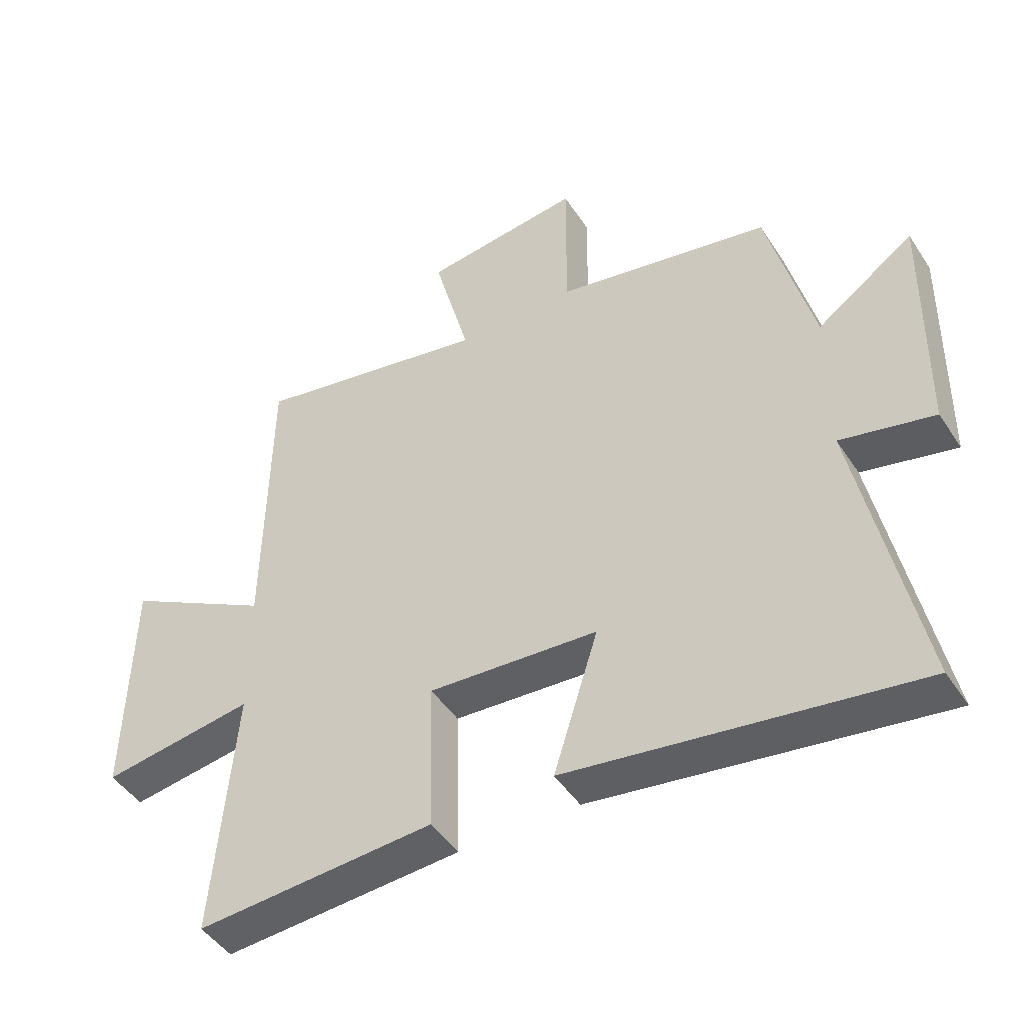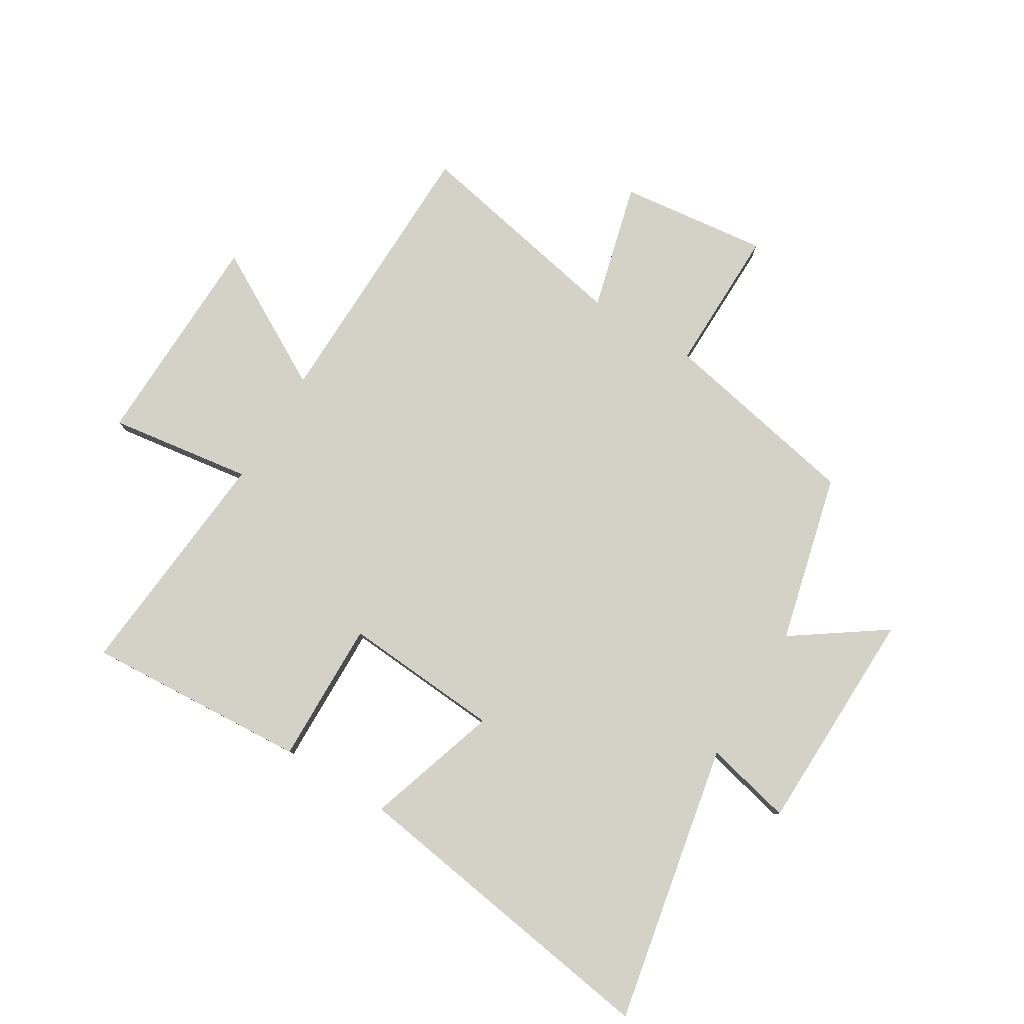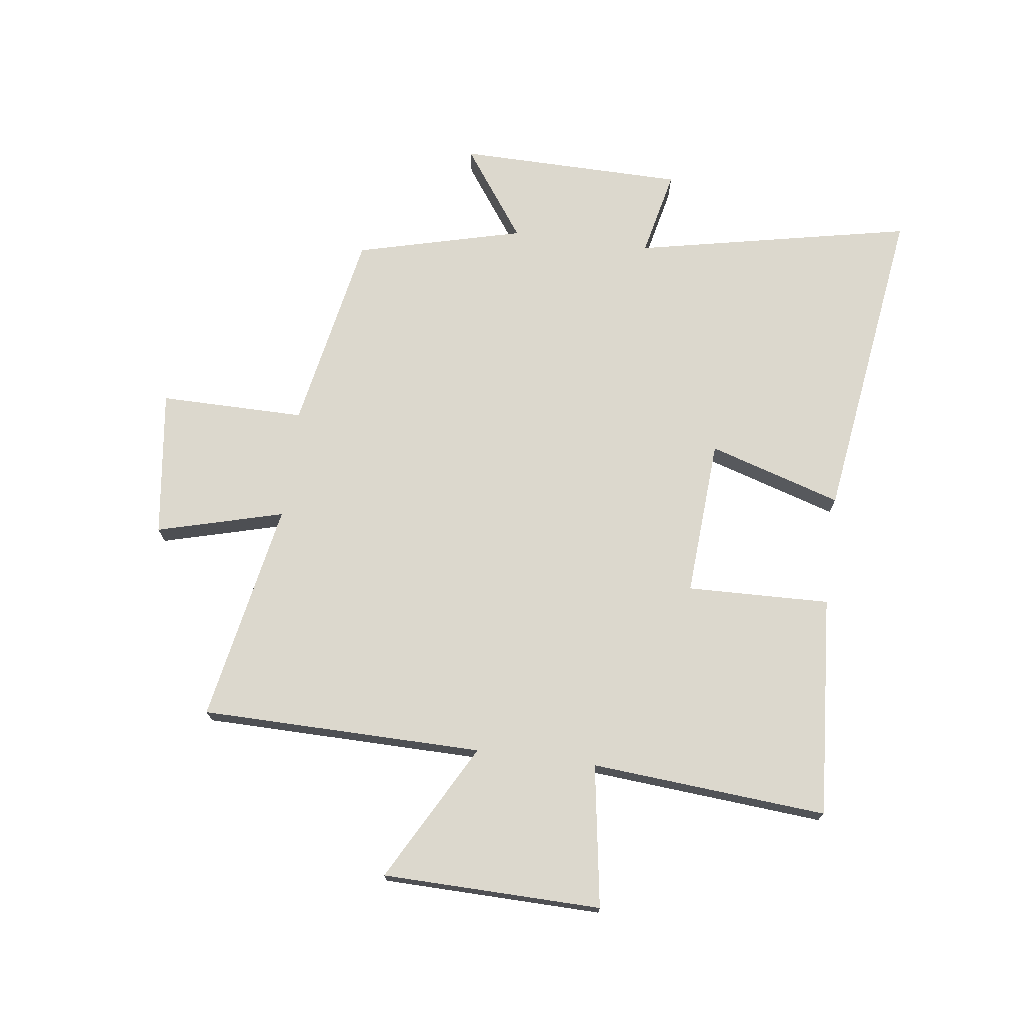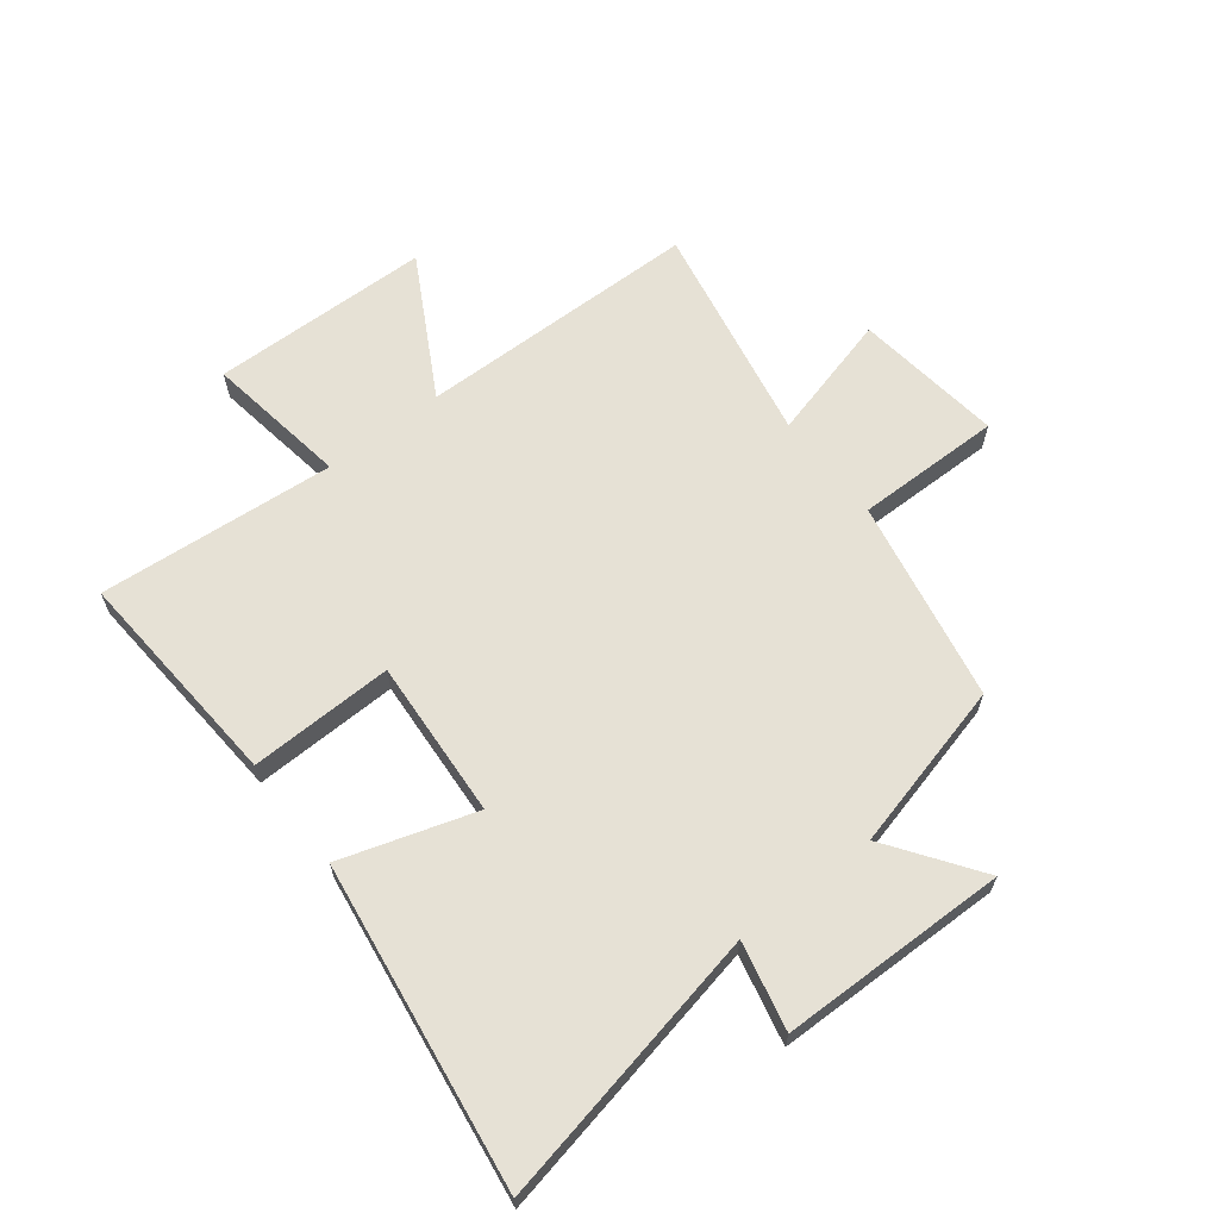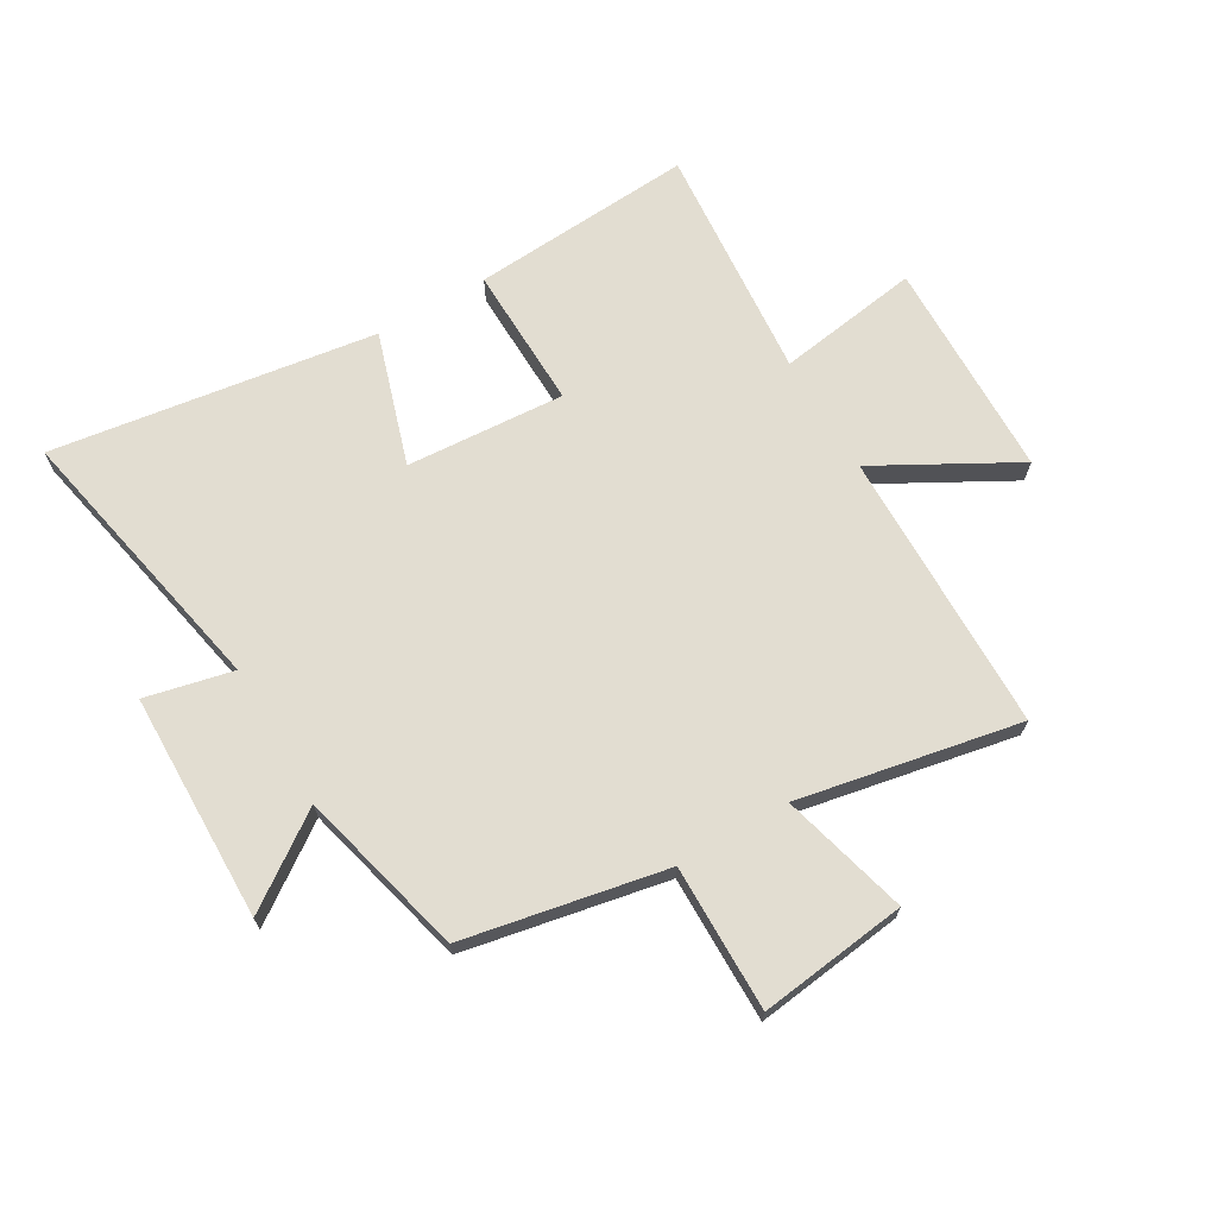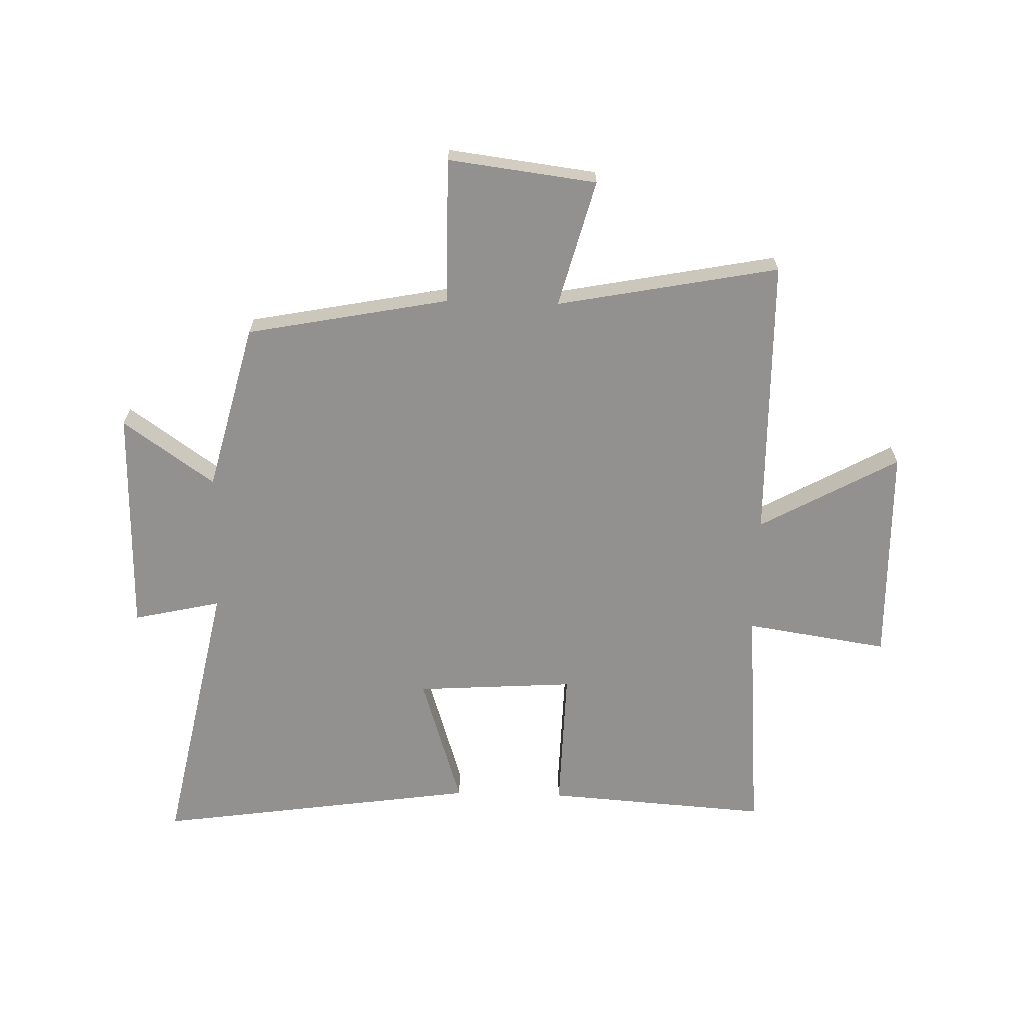
<metadata>
{"format":"obj","ext":"obj","renderer":"f3d","projection":"perspective","resolution":1024,"background":"white","views":[{"elev":-46.3,"azim":-148.6,"up":"+Z"},{"elev":79.8,"azim":-148.4,"up":"+Y"},{"elev":72.4,"azim":97.3,"up":"+Y"},{"elev":64.1,"azim":-127.9,"up":"+Y"},{"elev":68.6,"azim":-30.3,"up":"+Y"},{"elev":-66.1,"azim":-1.6,"up":"+Y"}]}
</metadata>
<code>
v -0.597 0.07 -0.58
v -0.5 0.07 -0.101
v -0.65 0.07 -0.135
v -0.656 0.07 0.255
v -0.5 0.07 0.145
v -0.427 0.07 0.433
v -0.081 0.07 0.5
v -0.083 0.07 0.75
v 0.171 0.07 0.718
v 0.113 0.07 0.5
v 0.493 0.07 0.573
v 0.5 0.07 0.088
v 0.737 0.07 0.219
v 0.745 0.07 -0.157
v 0.5 0.07 -0.12
v 0.534 0.07 -0.526
v 0.152 0.07 -0.5
v 0.158 0.07 -0.254
v -0.114 0.07 -0.272
v -0.042 0.07 -0.5
v -0.597 0 -0.58
v -0.5 0 -0.101
v -0.65 0 -0.135
v -0.656 0 0.255
v -0.5 0 0.145
v -0.427 0 0.433
v -0.081 0 0.5
v -0.083 0 0.75
v 0.171 0 0.718
v 0.113 0 0.5
v 0.493 0 0.573
v 0.5 0 0.088
v 0.737 0 0.219
v 0.745 0 -0.157
v 0.5 0 -0.12
v 0.534 0 -0.526
v 0.152 0 -0.5
v 0.158 0 -0.254
v -0.114 0 -0.272
v -0.042 0 -0.5
f 19 20 1 2
f 18 19 2
f 15 16 17 18
f 15 18 2
f 12 13 14 15
f 12 15 2
f 11 12 2
f 10 11 2
f 7 8 9 10
f 7 10 2
f 6 7 2
f 5 6 2
f 2 3 4 5
f 22 21 40 39
f 22 39 38
f 38 37 36 35
f 22 38 35
f 35 34 33 32
f 22 35 32
f 22 32 31
f 22 31 30
f 30 29 28 27
f 22 30 27
f 22 27 26
f 22 26 25
f 25 24 23 22
f 1 21 22 2
f 2 22 23 3
f 3 23 24 4
f 4 24 25 5
f 5 25 26 6
f 6 26 27 7
f 7 27 28 8
f 8 28 29 9
f 9 29 30 10
f 10 30 31 11
f 11 31 32 12
f 12 32 33 13
f 13 33 34 14
f 14 34 35 15
f 15 35 36 16
f 16 36 37 17
f 17 37 38 18
f 18 38 39 19
f 19 39 40 20
f 20 40 21 1

</code>
